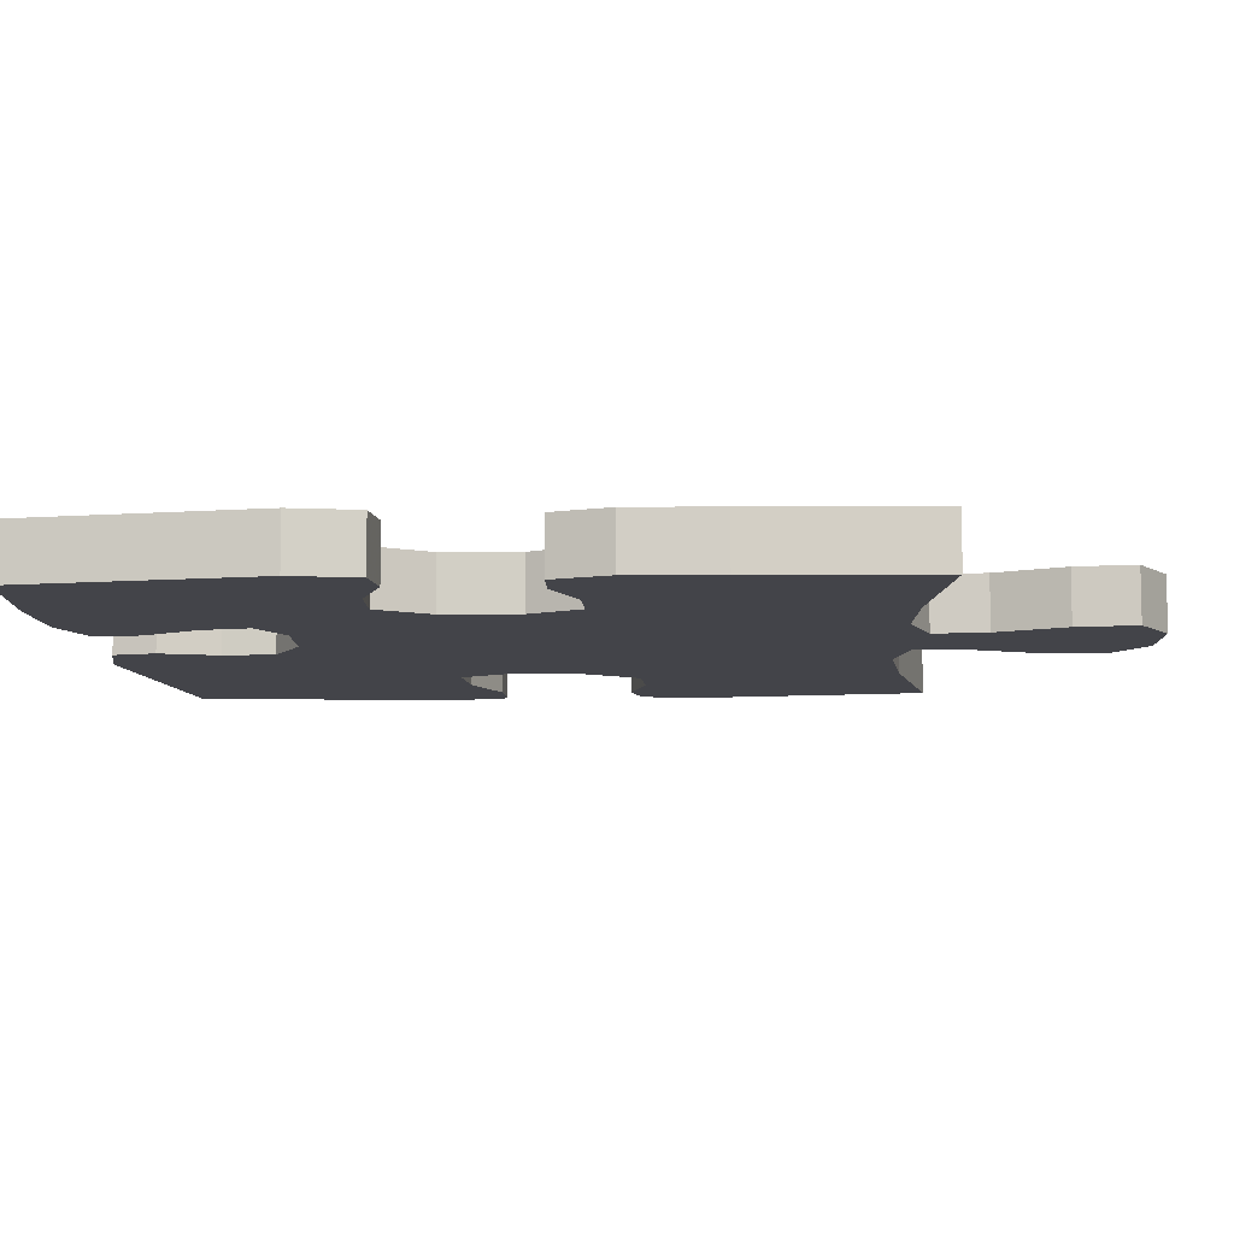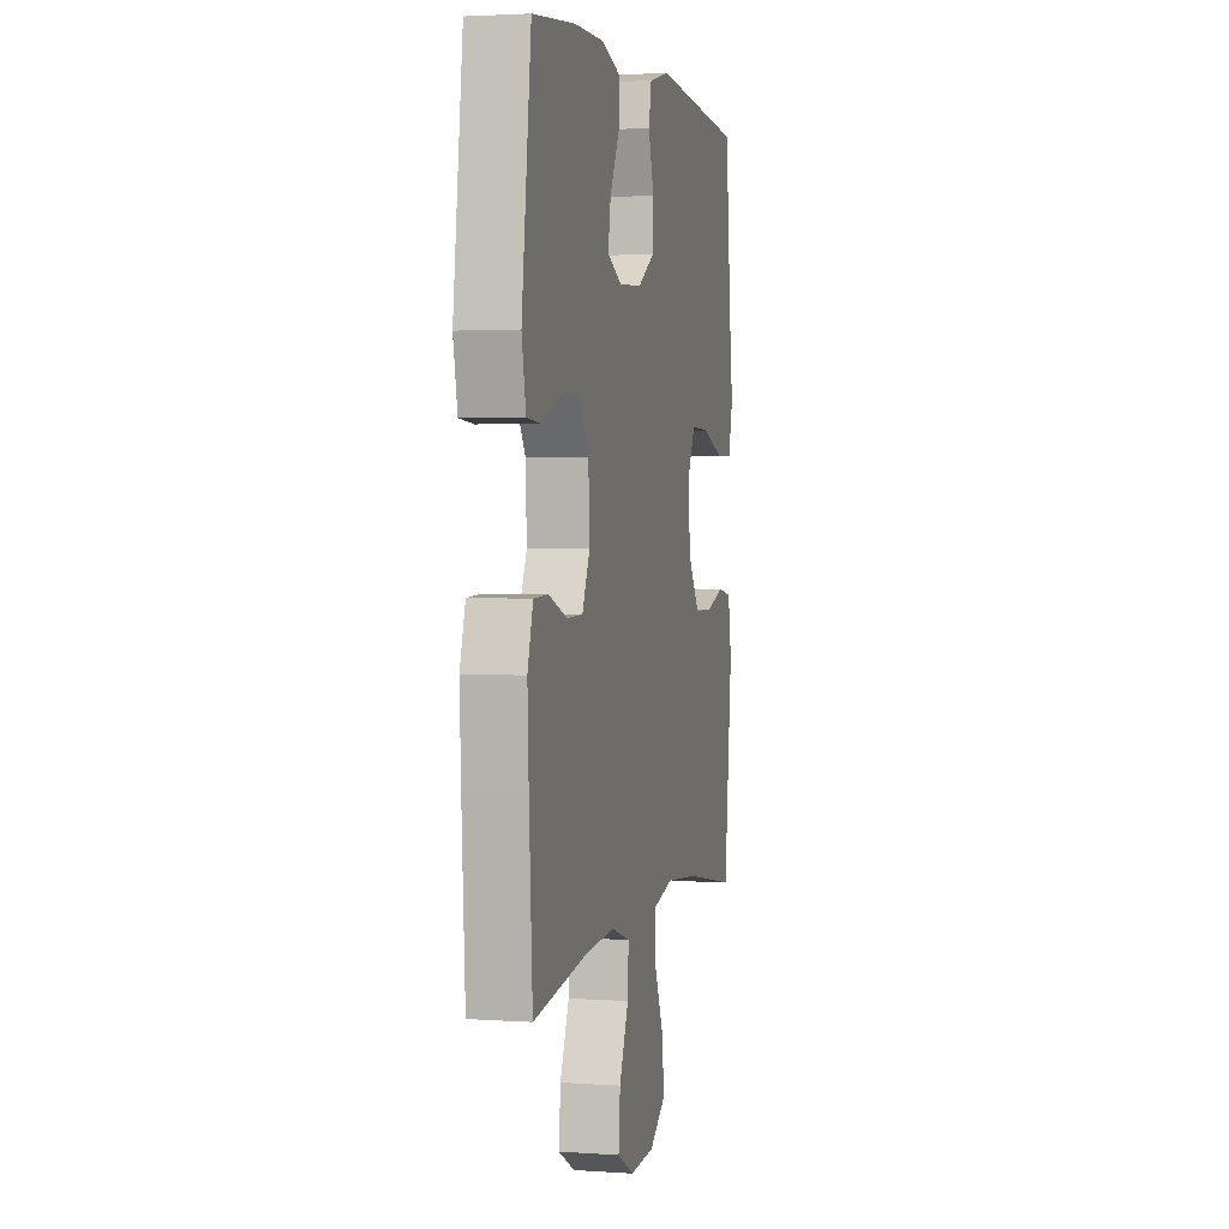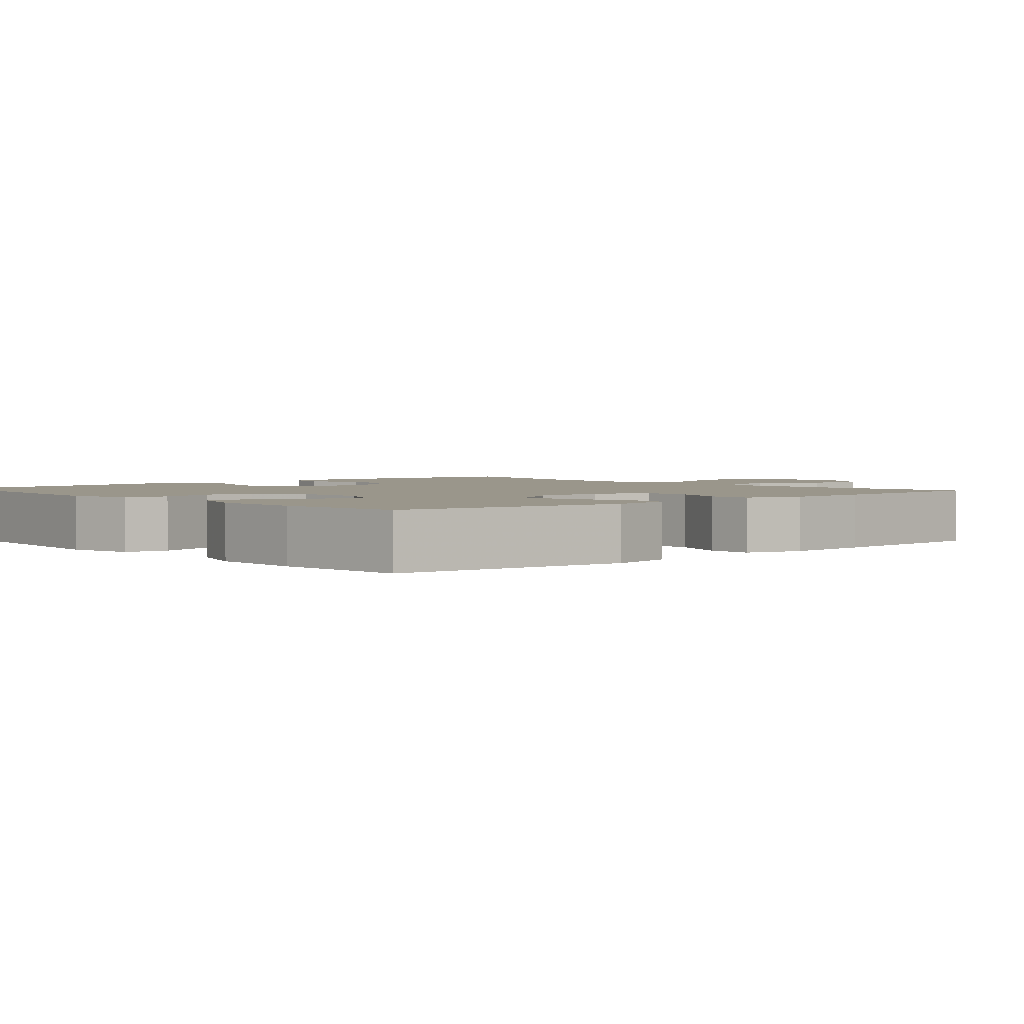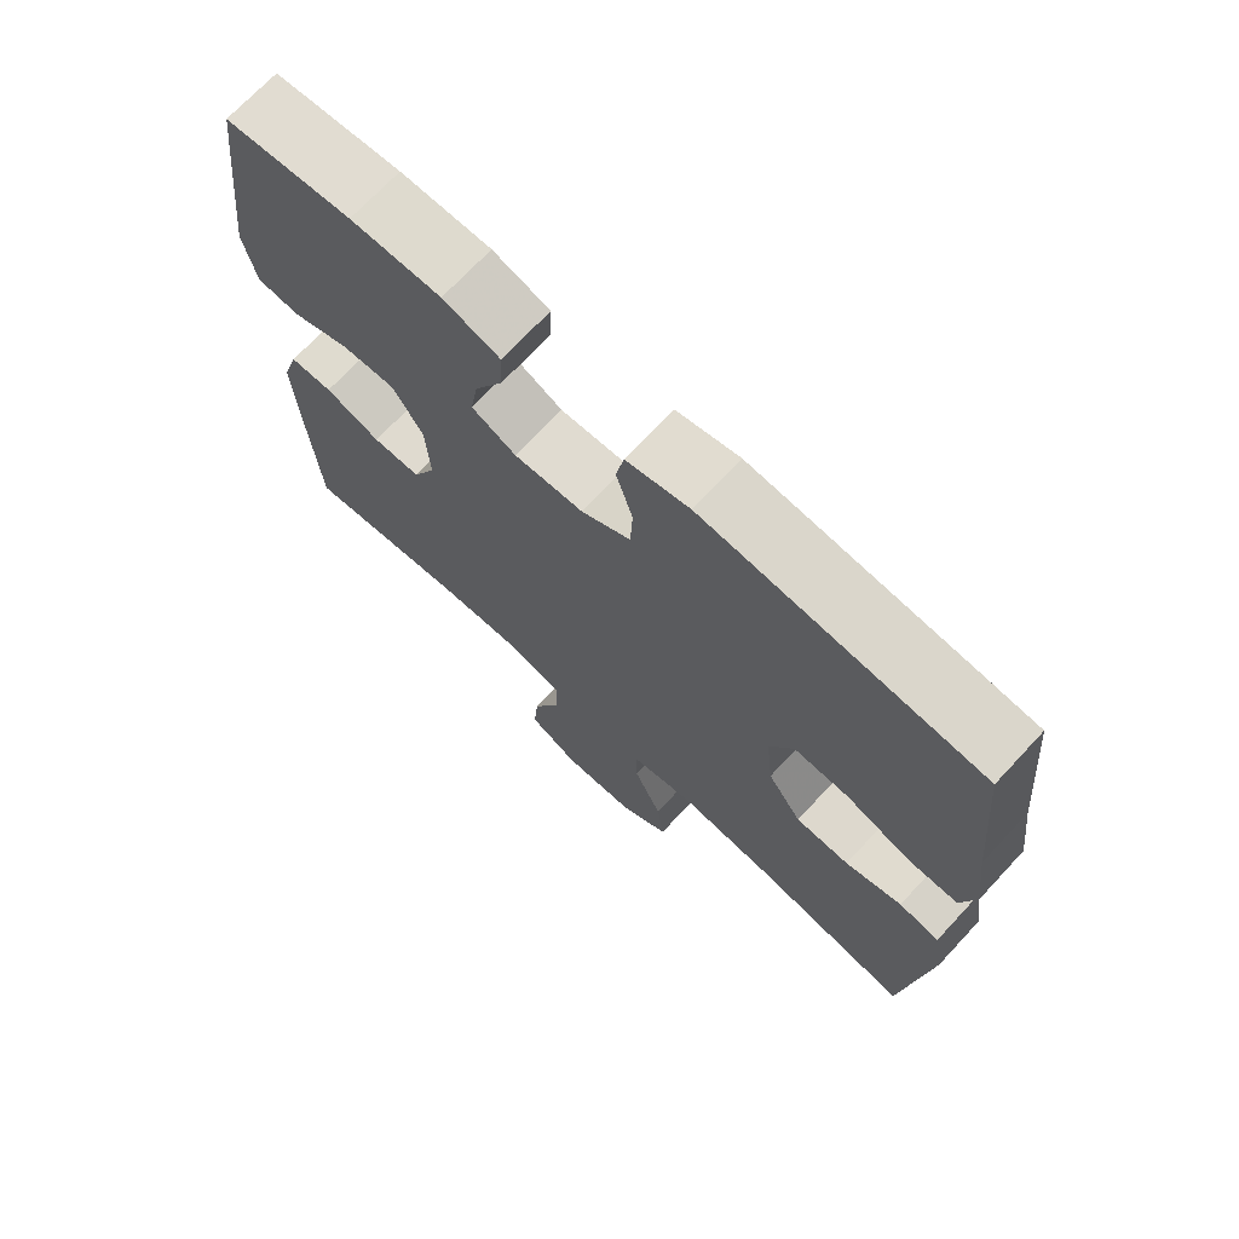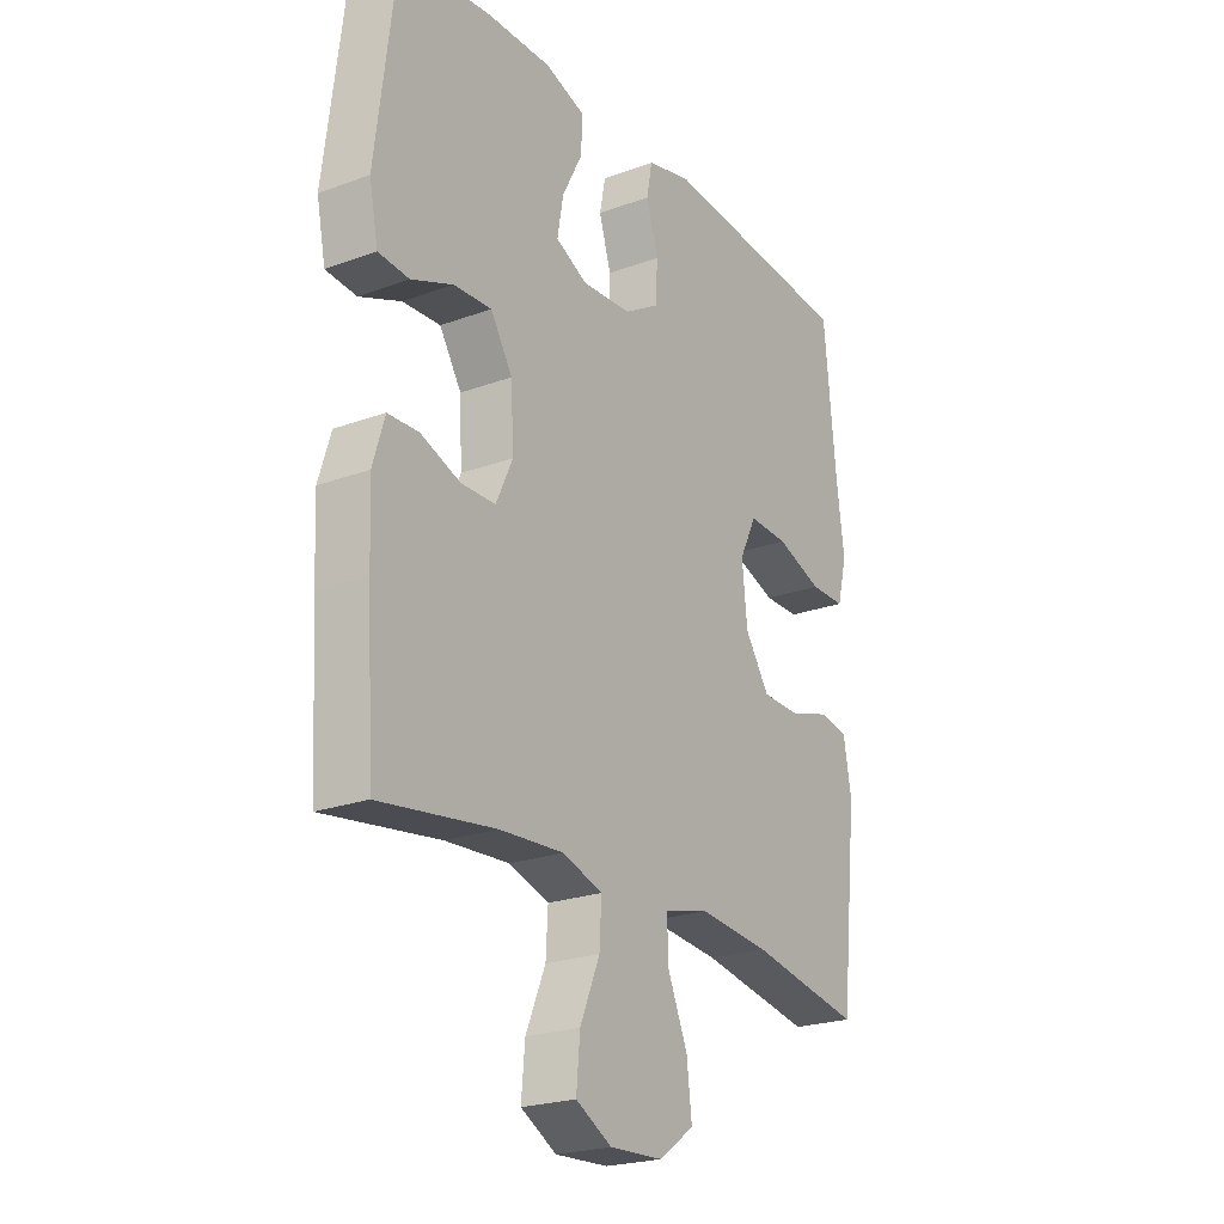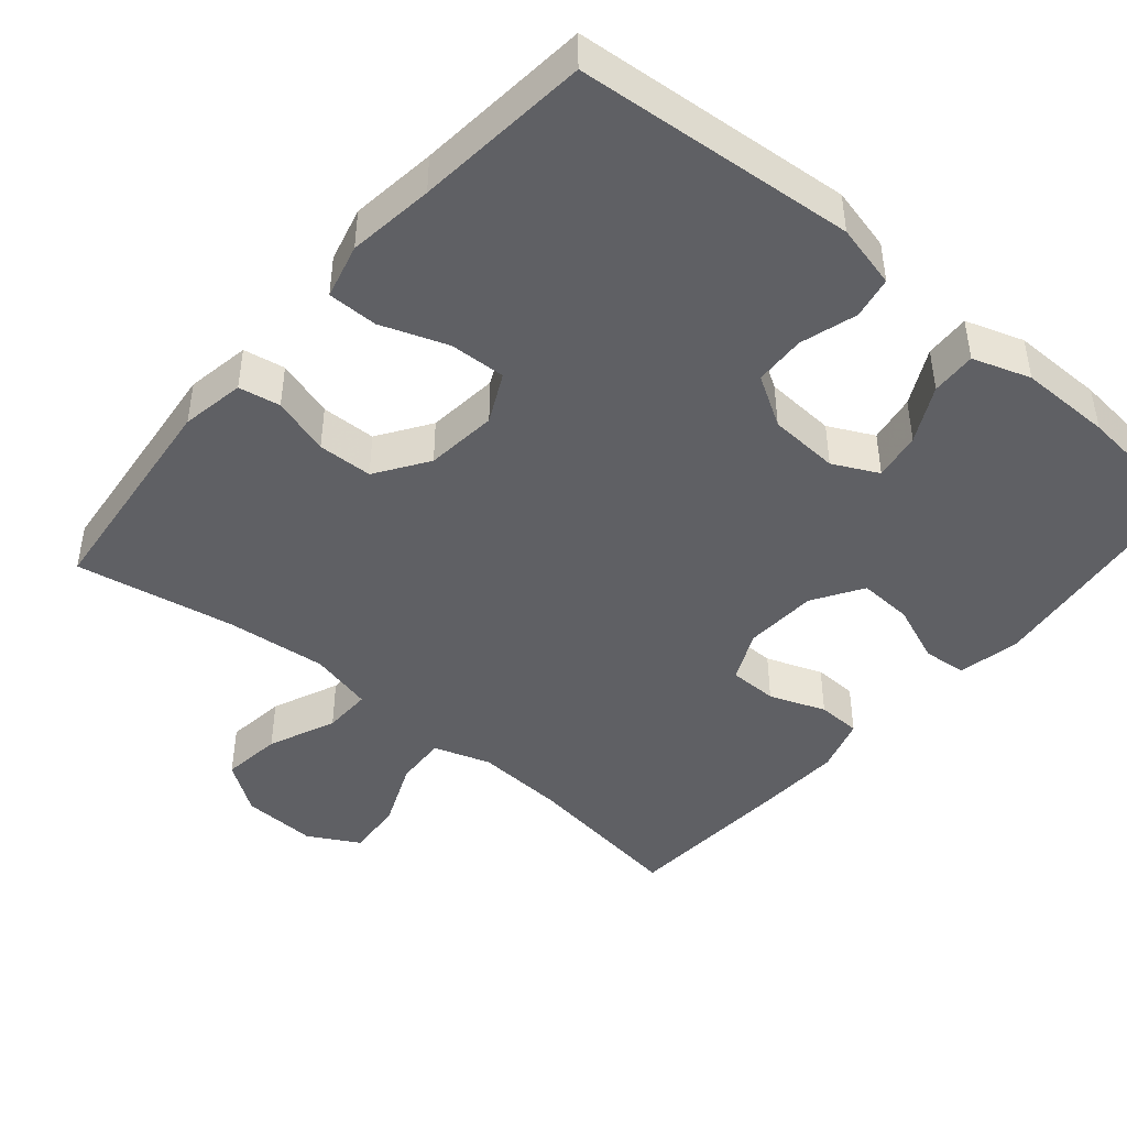
<metadata>
{"format":"obj","ext":"obj","renderer":"f3d","projection":"perspective","resolution":1024,"background":"white","views":[{"elev":-8.5,"azim":94.1,"up":"+Y"},{"elev":2.7,"azim":103.4,"up":"+Z"},{"elev":2.4,"azim":48.6,"up":"+Y"},{"elev":71.3,"azim":-137.0,"up":"+Z"},{"elev":-22.9,"azim":122.1,"up":"+Z"},{"elev":-44.7,"azim":-40.3,"up":"+Y"}]}
</metadata>
<code>
v -0.5 0.07 0.5
v -0.124 0.07 0.531
v -0.038 0.07 0.51
v -0.027 0.07 0.453
v -0.05 0.07 0.377
v -0.047 0.07 0.308
v 0.021 0.07 0.267
v 0.116 0.07 0.261
v 0.177 0.07 0.291
v 0.166 0.07 0.356
v 0.127 0.07 0.432
v 0.124 0.07 0.493
v 0.202 0.07 0.519
v 0.326 0.07 0.518
v 0.5 0.07 0.5
v 0.539 0.07 0.188
v 0.522 0.07 0.103
v 0.463 0.07 0.098
v 0.383 0.07 0.13
v 0.31 0.07 0.134
v 0.268 0.07 0.067
v 0.263 0.07 -0.032
v 0.295 0.07 -0.101
v 0.361 0.07 -0.102
v 0.437 0.07 -0.074
v 0.496 0.07 -0.076
v 0.519 0.07 -0.151
v 0.514 0.07 -0.267
v 0.5 0.07 -0.5
v 0.278 0.07 -0.468
v 0.155 0.07 -0.46
v 0.078 0.07 -0.485
v 0.082 0.07 -0.555
v 0.12 0.07 -0.645
v 0.127 0.07 -0.723
v 0.058 0.07 -0.761
v -0.044 0.07 -0.756
v -0.112 0.07 -0.708
v -0.102 0.07 -0.626
v -0.063 0.07 -0.535
v -0.062 0.07 -0.469
v -0.148 0.07 -0.448
v -0.284 0.07 -0.461
v -0.5 0.07 -0.5
v -0.533 0.07 -0.198
v -0.518 0.07 -0.112
v -0.462 0.07 -0.102
v -0.384 0.07 -0.126
v -0.31 0.07 -0.124
v -0.263 0.07 -0.054
v -0.253 0.07 0.043
v -0.286 0.07 0.11
v -0.362 0.07 0.107
v -0.451 0.07 0.075
v -0.519 0.07 0.075
v -0.538 0.07 0.149
v -0.523 0.07 0.265
v -0.5 0 0.5
v -0.124 0 0.531
v -0.038 0 0.51
v -0.027 0 0.453
v -0.05 0 0.377
v -0.047 0 0.308
v 0.021 0 0.267
v 0.116 0 0.261
v 0.177 0 0.291
v 0.166 0 0.356
v 0.127 0 0.432
v 0.124 0 0.493
v 0.202 0 0.519
v 0.326 0 0.518
v 0.5 0 0.5
v 0.539 0 0.188
v 0.522 0 0.103
v 0.463 0 0.098
v 0.383 0 0.13
v 0.31 0 0.134
v 0.268 0 0.067
v 0.263 0 -0.032
v 0.295 0 -0.101
v 0.361 0 -0.102
v 0.437 0 -0.074
v 0.496 0 -0.076
v 0.519 0 -0.151
v 0.514 0 -0.267
v 0.5 0 -0.5
v 0.278 0 -0.468
v 0.155 0 -0.46
v 0.078 0 -0.485
v 0.082 0 -0.555
v 0.12 0 -0.645
v 0.127 0 -0.723
v 0.058 0 -0.761
v -0.044 0 -0.756
v -0.112 0 -0.708
v -0.102 0 -0.626
v -0.063 0 -0.535
v -0.062 0 -0.469
v -0.148 0 -0.448
v -0.284 0 -0.461
v -0.5 0 -0.5
v -0.533 0 -0.198
v -0.518 0 -0.112
v -0.462 0 -0.102
v -0.384 0 -0.126
v -0.31 0 -0.124
v -0.263 0 -0.054
v -0.253 0 0.043
v -0.286 0 0.11
v -0.362 0 0.107
v -0.451 0 0.075
v -0.519 0 0.075
v -0.538 0 0.149
v -0.523 0 0.265
f 55 56 57
f 54 55 57
f 53 54 57
f 3 4 5
f 2 3 5
f 1 2 5
f 57 1 5
f 53 57 5
f 52 53 5
f 51 52 5 6
f 50 51 6 7
f 49 50 7 8
f 46 47 48
f 45 46 48
f 44 45 48
f 43 44 48
f 42 43 48 49
f 49 8 9
f 42 49 9
f 41 42 9
f 38 39 40
f 37 38 40
f 36 37 40
f 35 36 40
f 34 35 40
f 33 34 40
f 32 33 40 41
f 31 32 41 9
f 28 29 30
f 27 28 30
f 26 27 30
f 25 26 30
f 24 25 30
f 23 24 30 31
f 22 23 31
f 21 22 31 9
f 17 18 19
f 16 17 19
f 15 16 19
f 14 15 19
f 13 14 19
f 12 13 19
f 11 12 19
f 10 11 19
f 10 19 20
f 9 10 20 21
f 114 113 112
f 114 112 111
f 114 111 110
f 62 61 60
f 62 60 59
f 62 59 58
f 62 58 114
f 62 114 110
f 62 110 109
f 63 62 109 108
f 64 63 108 107
f 65 64 107 106
f 105 104 103
f 105 103 102
f 105 102 101
f 105 101 100
f 106 105 100 99
f 66 65 106
f 66 106 99
f 66 99 98
f 97 96 95
f 97 95 94
f 97 94 93
f 97 93 92
f 97 92 91
f 97 91 90
f 98 97 90 89
f 66 98 89 88
f 87 86 85
f 87 85 84
f 87 84 83
f 87 83 82
f 87 82 81
f 88 87 81 80
f 88 80 79
f 66 88 79 78
f 76 75 74
f 76 74 73
f 76 73 72
f 76 72 71
f 76 71 70
f 76 70 69
f 76 69 68
f 76 68 67
f 77 76 67
f 78 77 67 66
f 1 58 59 2
f 2 59 60 3
f 3 60 61 4
f 4 61 62 5
f 5 62 63 6
f 6 63 64 7
f 7 64 65 8
f 8 65 66 9
f 9 66 67 10
f 10 67 68 11
f 11 68 69 12
f 12 69 70 13
f 13 70 71 14
f 14 71 72 15
f 15 72 73 16
f 16 73 74 17
f 17 74 75 18
f 18 75 76 19
f 19 76 77 20
f 20 77 78 21
f 21 78 79 22
f 22 79 80 23
f 23 80 81 24
f 24 81 82 25
f 25 82 83 26
f 26 83 84 27
f 27 84 85 28
f 28 85 86 29
f 29 86 87 30
f 30 87 88 31
f 31 88 89 32
f 32 89 90 33
f 33 90 91 34
f 34 91 92 35
f 35 92 93 36
f 36 93 94 37
f 37 94 95 38
f 38 95 96 39
f 39 96 97 40
f 40 97 98 41
f 41 98 99 42
f 42 99 100 43
f 43 100 101 44
f 44 101 102 45
f 45 102 103 46
f 46 103 104 47
f 47 104 105 48
f 48 105 106 49
f 49 106 107 50
f 50 107 108 51
f 51 108 109 52
f 52 109 110 53
f 53 110 111 54
f 54 111 112 55
f 55 112 113 56
f 56 113 114 57
f 57 114 58 1

</code>
